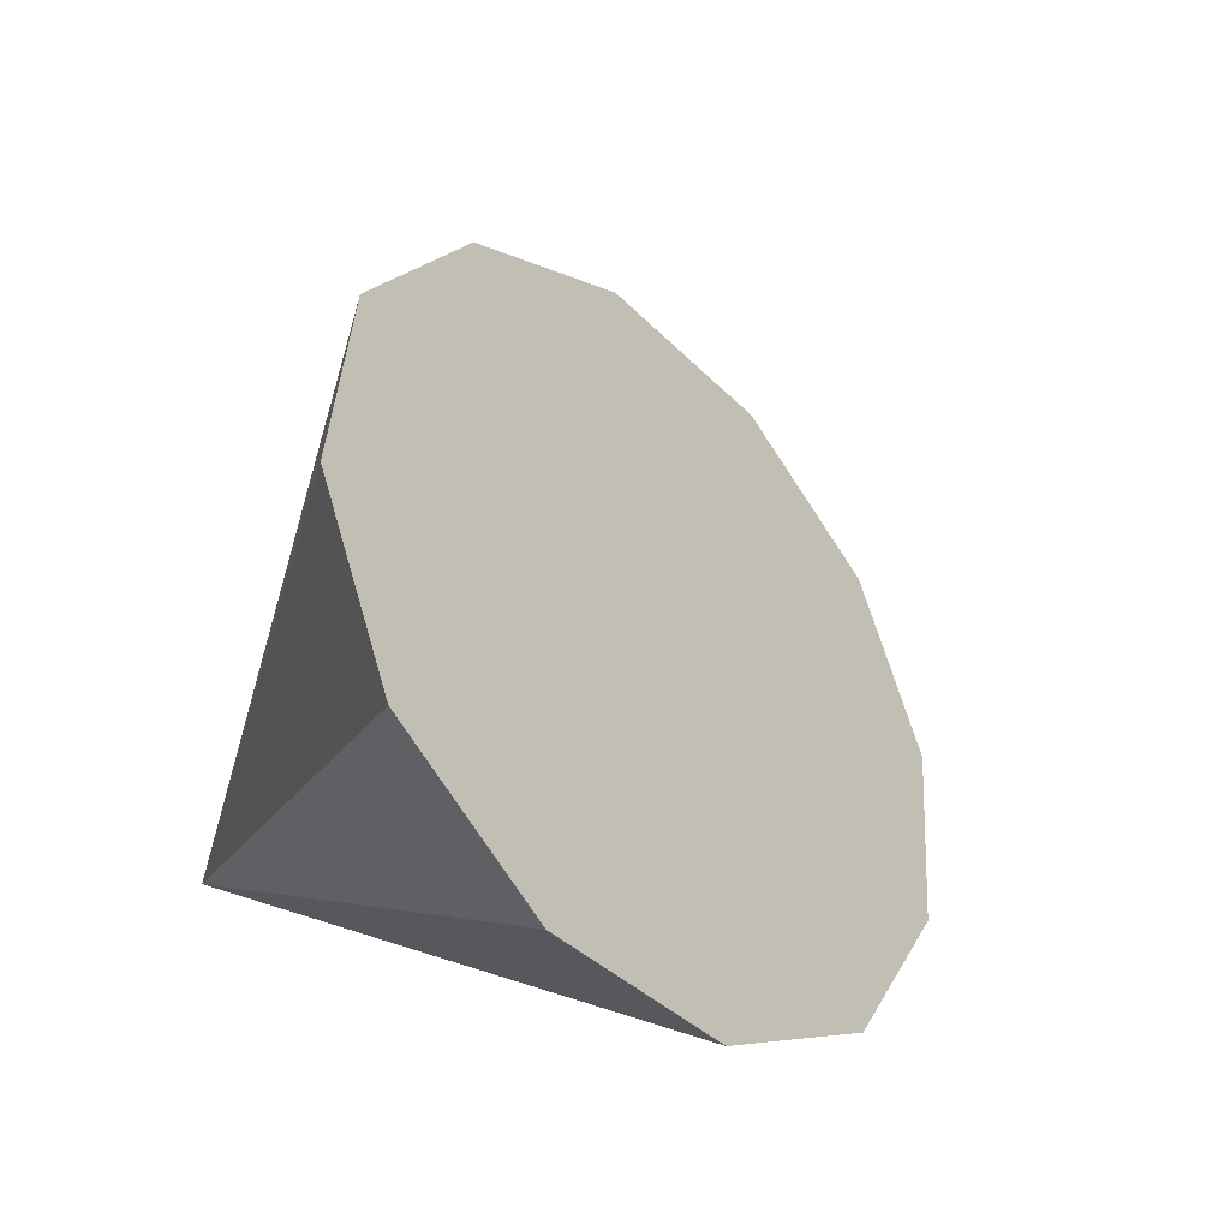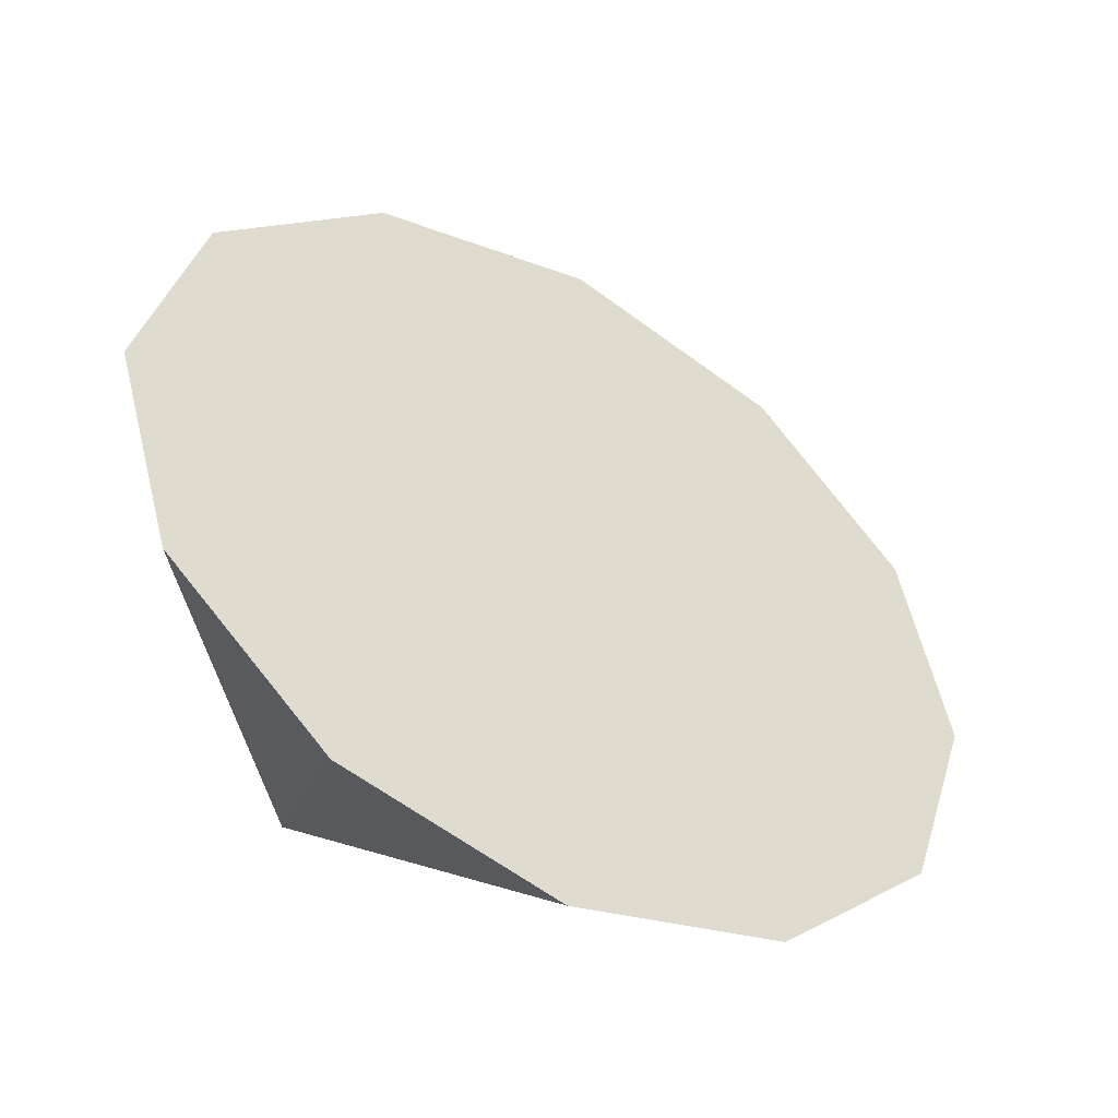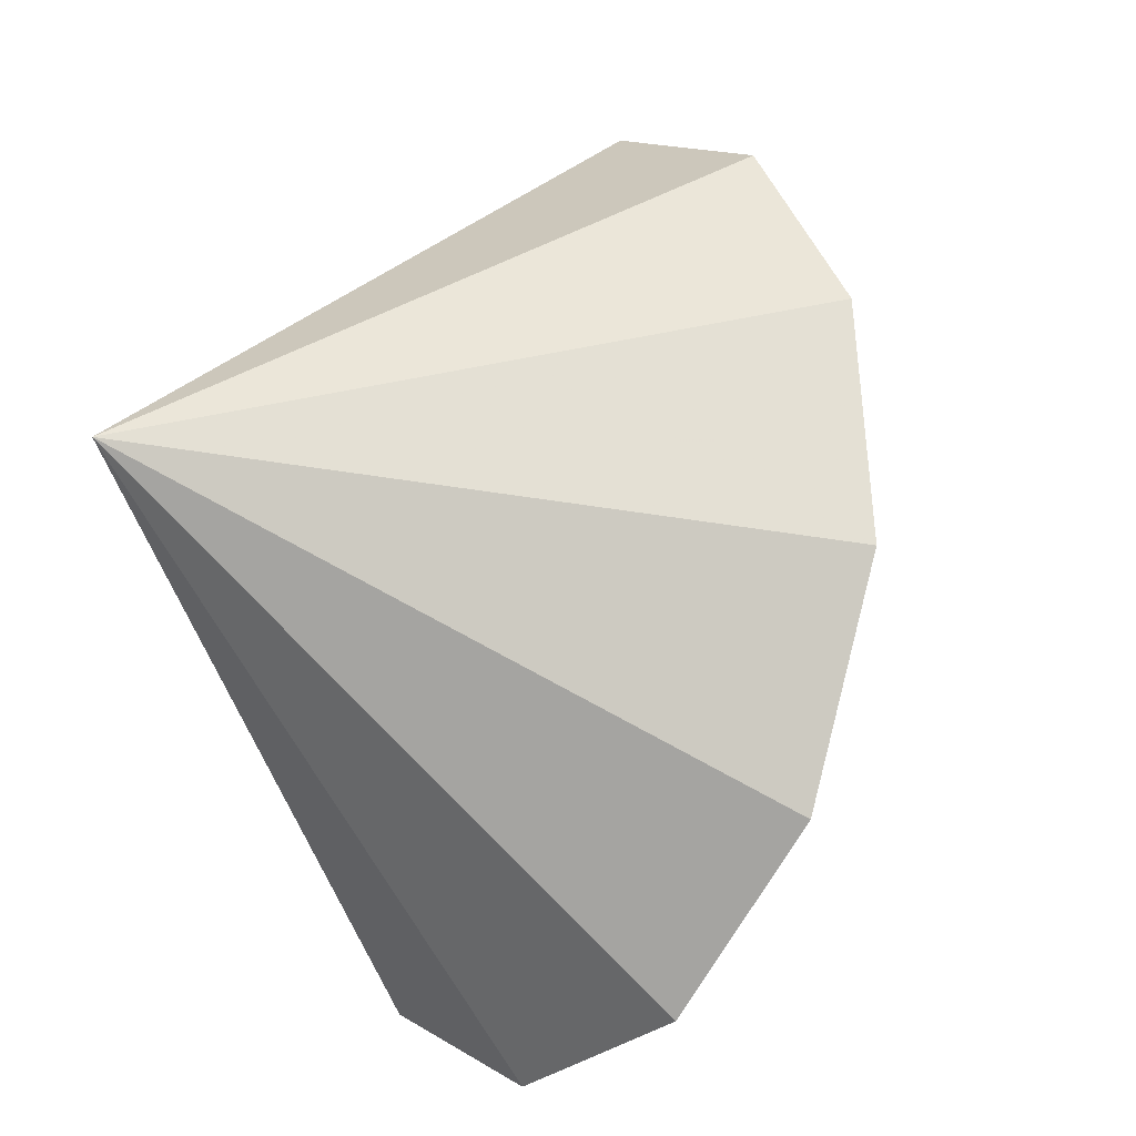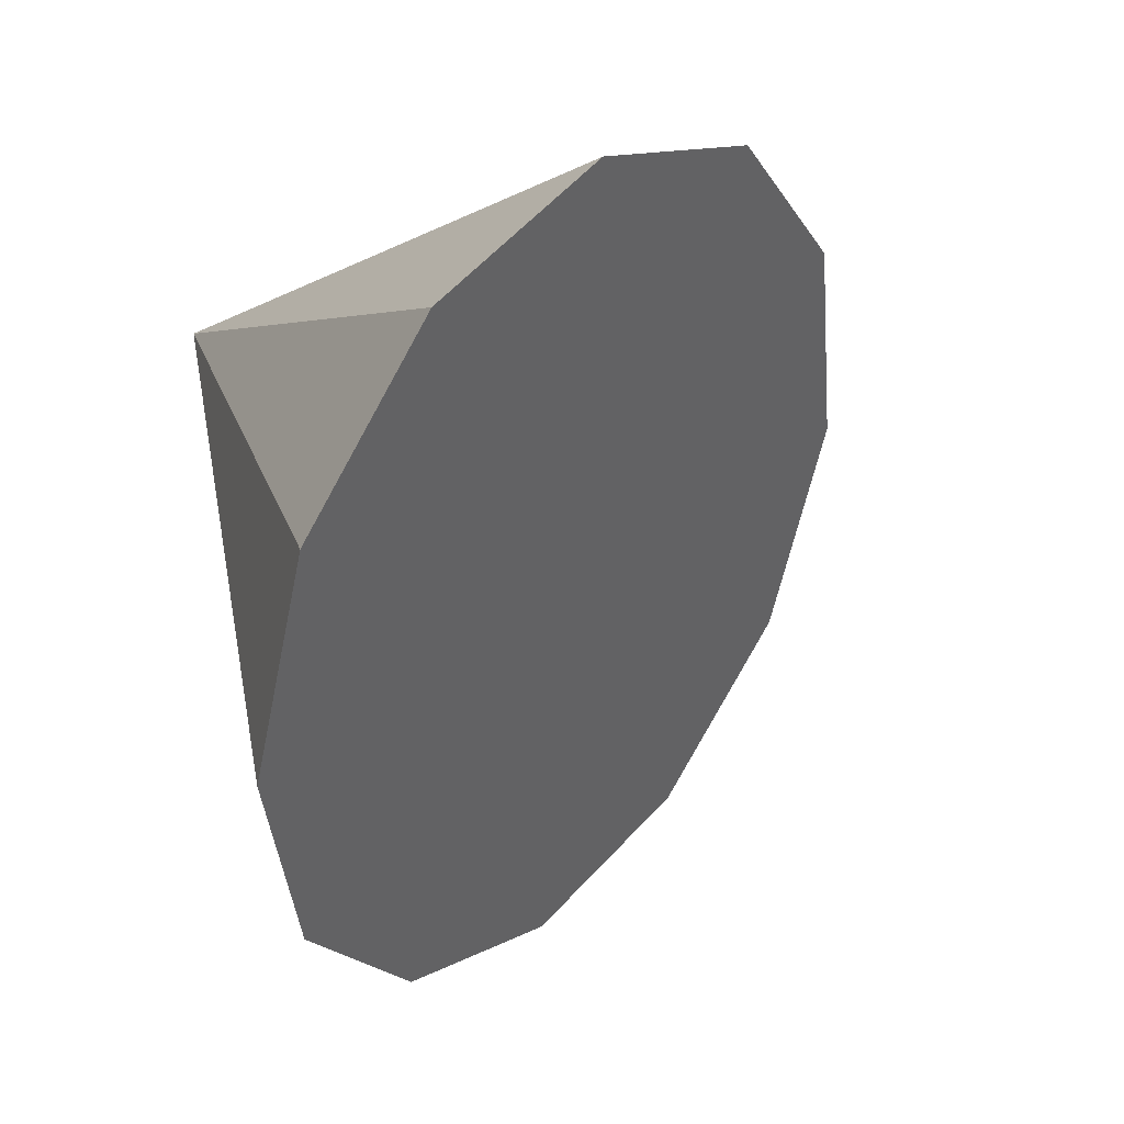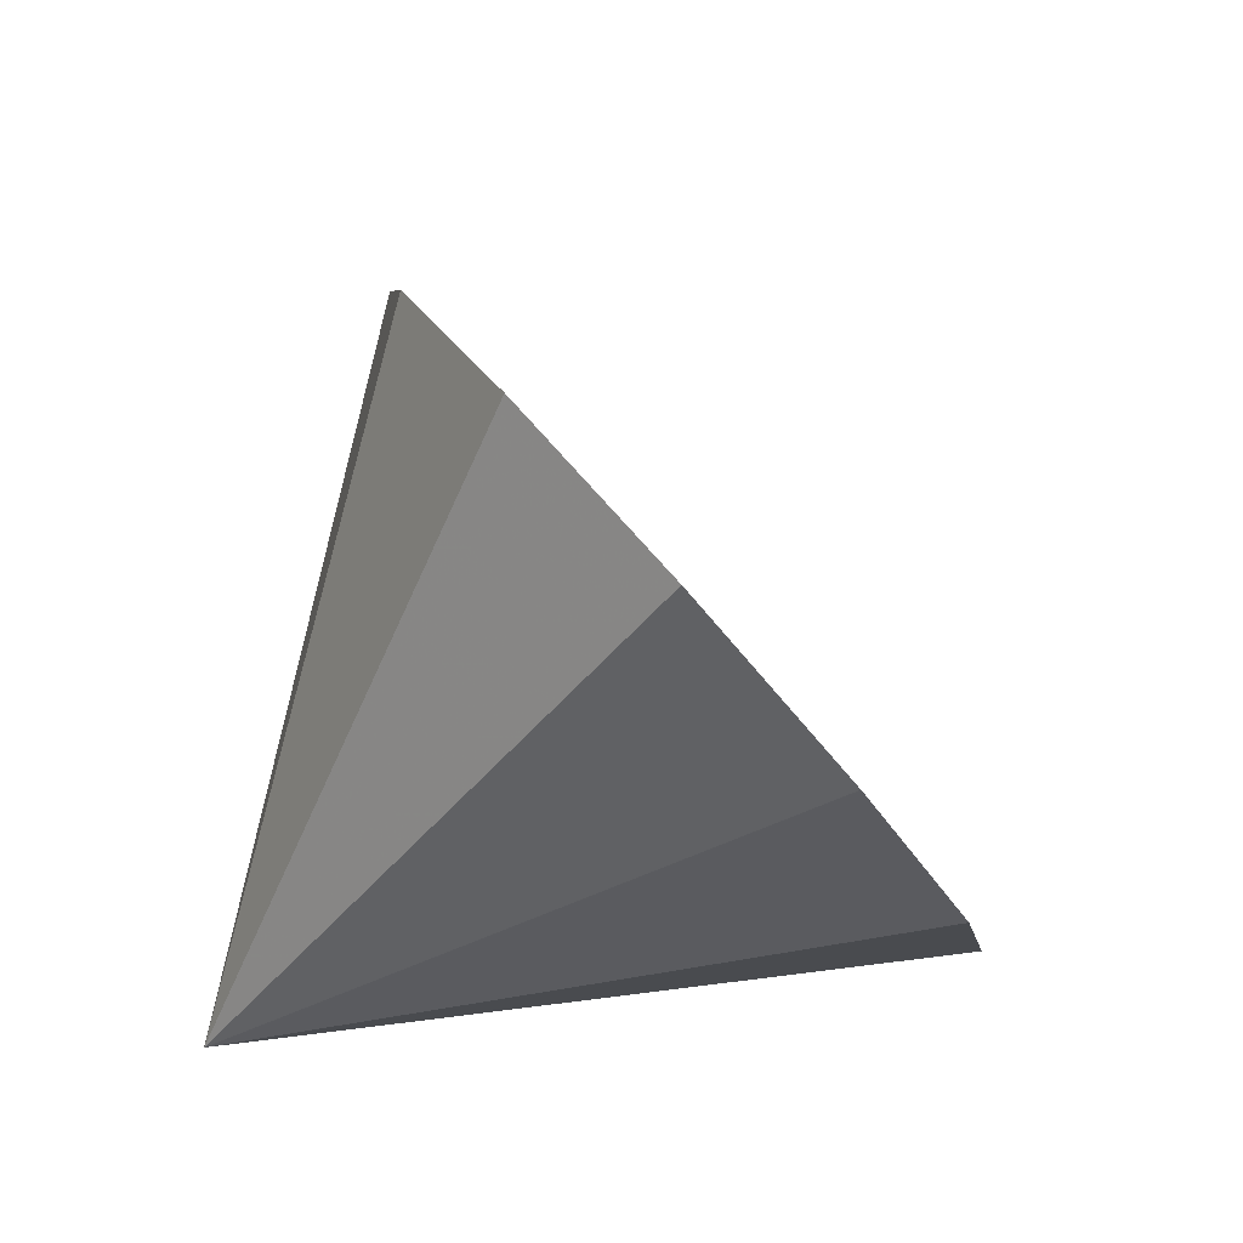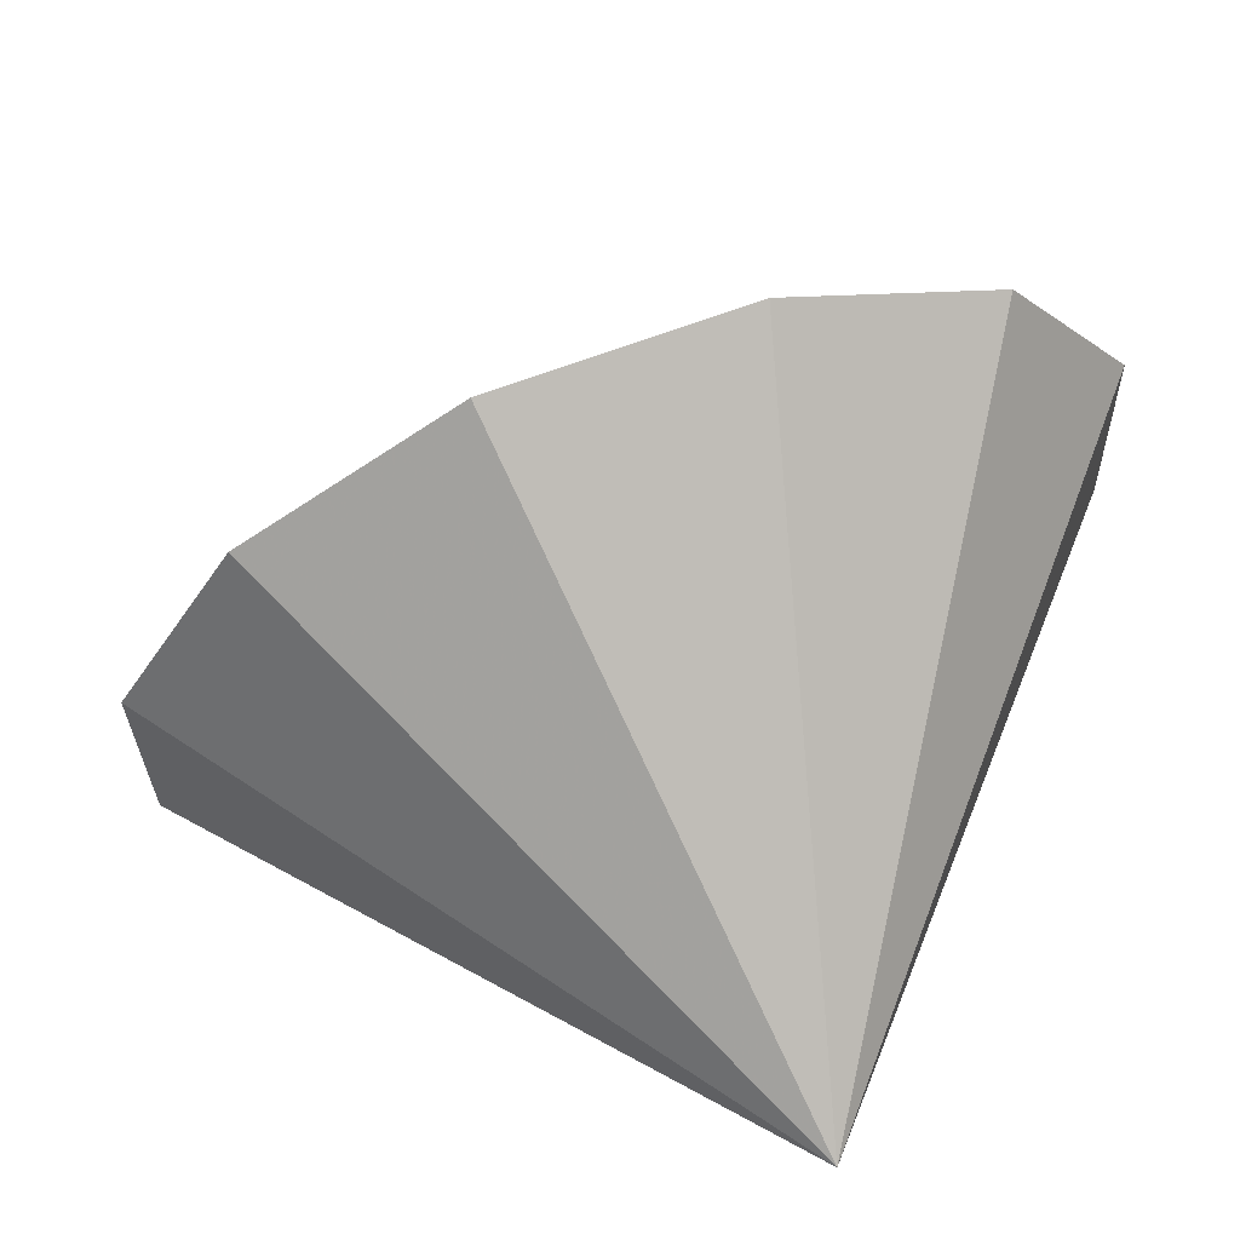
<metadata>
{"format":"obj","ext":"obj","renderer":"f3d","projection":"perspective","resolution":1024,"background":"white","views":[{"elev":35.7,"azim":126.7,"up":"+Y"},{"elev":8.2,"azim":164.1,"up":"+Y"},{"elev":68.6,"azim":121.9,"up":"+Z"},{"elev":-56.9,"azim":112.7,"up":"+Z"},{"elev":23.1,"azim":99.6,"up":"+Y"},{"elev":20.8,"azim":7.8,"up":"+Y"}]}
</metadata>
<code>
o Object.1
v -420.6 476.4 7.791
v -409 482.1 6.154
v -411.7 484.8 10.12
v -416.9 485.3 13.46
v -423 483.4 15.29
v -428.5 479.6 15.1
v -431.8 475 12.96
v -432.2 470.7 9.429
v -429.5 468 5.462
v -424.4 467.5 2.12
v -418.3 469.4 0.2974
v -412.8 473.2 0.4826
v -409.4 477.8 2.626
v -409.5 480.9 7.162
v -412 483.3 10.8
v -416.7 483.8 13.86
v -422.3 482 15.53
v -427.3 478.6 15.36
v -430.4 474.3 13.4
v -430.7 470.4 10.16
v -428.2 467.9 6.529
v -423.6 467.5 3.465
v -418 469.3 1.794
v -412.9 472.7 1.964
v -409.8 477 3.929
v -409.9 479.6 8.171
v -412.2 481.9 11.48
v -416.5 482.3 14.26
v -421.6 480.7 15.78
v -426.1 477.5 15.63
v -429 473.7 13.84
v -429.3 470.1 10.9
v -427 467.9 7.595
v -422.7 467.5 4.81
v -417.7 469.1 3.291
v -413.1 472.2 3.445
v -410.3 476.1 5.231
v -410.4 478.4 9.18
v -412.5 480.4 12.15
v -416.3 480.8 14.66
v -420.9 479.3 16.03
v -425 476.5 15.89
v -427.5 473 14.28
v -427.8 469.8 11.64
v -425.8 467.8 8.661
v -421.9 467.5 6.154
v -417.3 468.9 4.787
v -413.2 471.7 4.926
v -410.7 475.2 6.534
v -410.9 477.1 10.19
v -412.7 478.9 12.83
v -416.1 479.3 15.06
v -420.2 478 16.28
v -423.8 475.5 16.15
v -426.1 472.4 14.72
v -426.3 469.6 12.37
v -424.5 467.7 9.727
v -421.1 467.4 7.499
v -417 468.7 6.284
v -413.4 471.2 6.408
v -411.1 474.3 7.837
v -411.3 475.9 11.2
v -412.9 477.5 13.51
v -415.9 477.7 15.46
v -419.5 476.6 16.52
v -422.7 474.4 16.42
v -424.7 471.7 15.17
v -424.9 469.3 13.11
v -423.3 467.7 10.79
v -420.3 467.4 8.844
v -416.7 468.5 7.781
v -413.5 470.7 7.889
v -411.6 473.4 9.139
v -411.8 474.6 12.21
v -413.2 476 14.19
v -415.7 476.2 15.86
v -418.8 475.3 16.77
v -421.5 473.4 16.68
v -423.2 471.1 15.61
v -423.4 469 13.84
v -422 467.6 11.86
v -419.5 467.4 10.19
v -416.4 468.3 9.277
v -413.7 470.2 9.37
v -412 472.5 10.44
v -412.3 473.4 13.21
v -413.4 474.5 14.87
v -415.5 474.7 16.26
v -418.1 473.9 17.02
v -420.4 472.4 16.94
v -421.8 470.4 16.05
v -421.9 468.7 14.58
v -420.8 467.5 12.93
v -418.7 467.3 11.53
v -416.1 468.1 10.77
v -413.8 469.7 10.85
v -412.4 471.6 11.74
v -412.7 472.2 14.22
v -413.7 473.1 15.55
v -415.4 473.2 16.66
v -417.4 472.6 17.27
v -419.2 471.3 17.2
v -420.4 469.8 16.49
v -420.5 468.4 15.31
v -419.6 467.5 13.99
v -417.9 467.3 12.88
v -415.8 467.9 12.27
v -414 469.2 12.33
v -412.9 470.7 13.05
v -413.2 470.9 15.23
v -413.9 471.6 16.22
v -415.2 471.7 17.06
v -416.7 471.2 17.51
v -418.1 470.3 17.47
v -418.9 469.1 16.93
v -419 468.1 16.05
v -418.3 467.4 15.06
v -417.1 467.3 14.22
v -415.5 467.7 13.77
v -414.2 468.7 13.81
v -413.3 469.8 14.35
v -413.7 469.7 16.24
v -414.1 470.1 16.9
v -415 470.2 17.46
v -416 469.9 17.76
v -416.9 469.3 17.73
v -417.5 468.5 17.37
v -417.5 467.8 16.79
v -417.1 467.3 16.13
v -416.2 467.2 15.57
v -415.2 467.6 15.26
v -414.3 468.2 15.3
v -413.7 469 15.65
v -414.1 468.4 17.25
v -414.4 468.7 17.58
v -414.8 468.7 17.86
v -415.3 468.5 18.01
v -415.8 468.2 17.99
v -416.1 467.8 17.82
v -416.1 467.5 17.52
v -415.9 467.3 17.19
v -415.4 467.2 16.91
v -414.9 467.4 16.76
v -414.5 467.7 16.78
v -414.2 468.1 16.95
v -414.6 467.2 18.26
f 2 1 3
f 3 1 4
f 4 1 5
f 5 1 6
f 6 1 7
f 7 1 8
f 8 1 9
f 9 1 10
f 10 1 11
f 11 1 12
f 12 1 13
f 13 1 2
f 2 15 14
f 2 3 15
f 3 16 15
f 3 4 16
f 4 17 16
f 4 5 17
f 5 18 17
f 5 6 18
f 6 19 18
f 6 7 19
f 7 20 19
f 7 8 20
f 8 21 20
f 8 9 21
f 9 22 21
f 9 10 22
f 10 23 22
f 10 11 23
f 11 24 23
f 11 12 24
f 12 25 24
f 12 13 25
f 13 14 25
f 13 2 14
f 14 27 26
f 14 15 27
f 15 28 27
f 15 16 28
f 16 29 28
f 16 17 29
f 17 30 29
f 17 18 30
f 18 31 30
f 18 19 31
f 19 32 31
f 19 20 32
f 20 33 32
f 20 21 33
f 21 34 33
f 21 22 34
f 22 35 34
f 22 23 35
f 23 36 35
f 23 24 36
f 24 37 36
f 24 25 37
f 25 26 37
f 25 14 26
f 26 39 38
f 26 27 39
f 27 40 39
f 27 28 40
f 28 41 40
f 28 29 41
f 29 42 41
f 29 30 42
f 30 43 42
f 30 31 43
f 31 44 43
f 31 32 44
f 32 45 44
f 32 33 45
f 33 46 45
f 33 34 46
f 34 47 46
f 34 35 47
f 35 48 47
f 35 36 48
f 36 49 48
f 36 37 49
f 37 38 49
f 37 26 38
f 38 51 50
f 38 39 51
f 39 52 51
f 39 40 52
f 40 53 52
f 40 41 53
f 41 54 53
f 41 42 54
f 42 55 54
f 42 43 55
f 43 56 55
f 43 44 56
f 44 57 56
f 44 45 57
f 45 58 57
f 45 46 58
f 46 59 58
f 46 47 59
f 47 60 59
f 47 48 60
f 48 61 60
f 48 49 61
f 49 50 61
f 49 38 50
f 50 63 62
f 50 51 63
f 51 64 63
f 51 52 64
f 52 65 64
f 52 53 65
f 53 66 65
f 53 54 66
f 54 67 66
f 54 55 67
f 55 68 67
f 55 56 68
f 56 69 68
f 56 57 69
f 57 70 69
f 57 58 70
f 58 71 70
f 58 59 71
f 59 72 71
f 59 60 72
f 60 73 72
f 60 61 73
f 61 62 73
f 61 50 62
f 62 75 74
f 62 63 75
f 63 76 75
f 63 64 76
f 64 77 76
f 64 65 77
f 65 78 77
f 65 66 78
f 66 79 78
f 66 67 79
f 67 80 79
f 67 68 80
f 68 81 80
f 68 69 81
f 69 82 81
f 69 70 82
f 70 83 82
f 70 71 83
f 71 84 83
f 71 72 84
f 72 85 84
f 72 73 85
f 73 74 85
f 73 62 74
f 74 87 86
f 74 75 87
f 75 88 87
f 75 76 88
f 76 89 88
f 76 77 89
f 77 90 89
f 77 78 90
f 78 91 90
f 78 79 91
f 79 92 91
f 79 80 92
f 80 93 92
f 80 81 93
f 81 94 93
f 81 82 94
f 82 95 94
f 82 83 95
f 83 96 95
f 83 84 96
f 84 97 96
f 84 85 97
f 85 86 97
f 85 74 86
f 86 99 98
f 86 87 99
f 87 100 99
f 87 88 100
f 88 101 100
f 88 89 101
f 89 102 101
f 89 90 102
f 90 103 102
f 90 91 103
f 91 104 103
f 91 92 104
f 92 105 104
f 92 93 105
f 93 106 105
f 93 94 106
f 94 107 106
f 94 95 107
f 95 108 107
f 95 96 108
f 96 109 108
f 96 97 109
f 97 98 109
f 97 86 98
f 98 111 110
f 98 99 111
f 99 112 111
f 99 100 112
f 100 113 112
f 100 101 113
f 101 114 113
f 101 102 114
f 102 115 114
f 102 103 115
f 103 116 115
f 103 104 116
f 104 117 116
f 104 105 117
f 105 118 117
f 105 106 118
f 106 119 118
f 106 107 119
f 107 120 119
f 107 108 120
f 108 121 120
f 108 109 121
f 109 110 121
f 109 98 110
f 110 123 122
f 110 111 123
f 111 124 123
f 111 112 124
f 112 125 124
f 112 113 125
f 113 126 125
f 113 114 126
f 114 127 126
f 114 115 127
f 115 128 127
f 115 116 128
f 116 129 128
f 116 117 129
f 117 130 129
f 117 118 130
f 118 131 130
f 118 119 131
f 119 132 131
f 119 120 132
f 120 133 132
f 120 121 133
f 121 122 133
f 121 110 122
f 122 135 134
f 122 123 135
f 123 136 135
f 123 124 136
f 124 137 136
f 124 125 137
f 125 138 137
f 125 126 138
f 126 139 138
f 126 127 139
f 127 140 139
f 127 128 140
f 128 141 140
f 128 129 141
f 129 142 141
f 129 130 142
f 130 143 142
f 130 131 143
f 131 144 143
f 131 132 144
f 132 145 144
f 132 133 145
f 133 134 145
f 133 122 134
f 134 135 146
f 135 136 146
f 136 137 146
f 137 138 146
f 138 139 146
f 139 140 146
f 140 141 146
f 141 142 146
f 142 143 146
f 143 144 146
f 144 145 146
f 145 134 146

</code>
